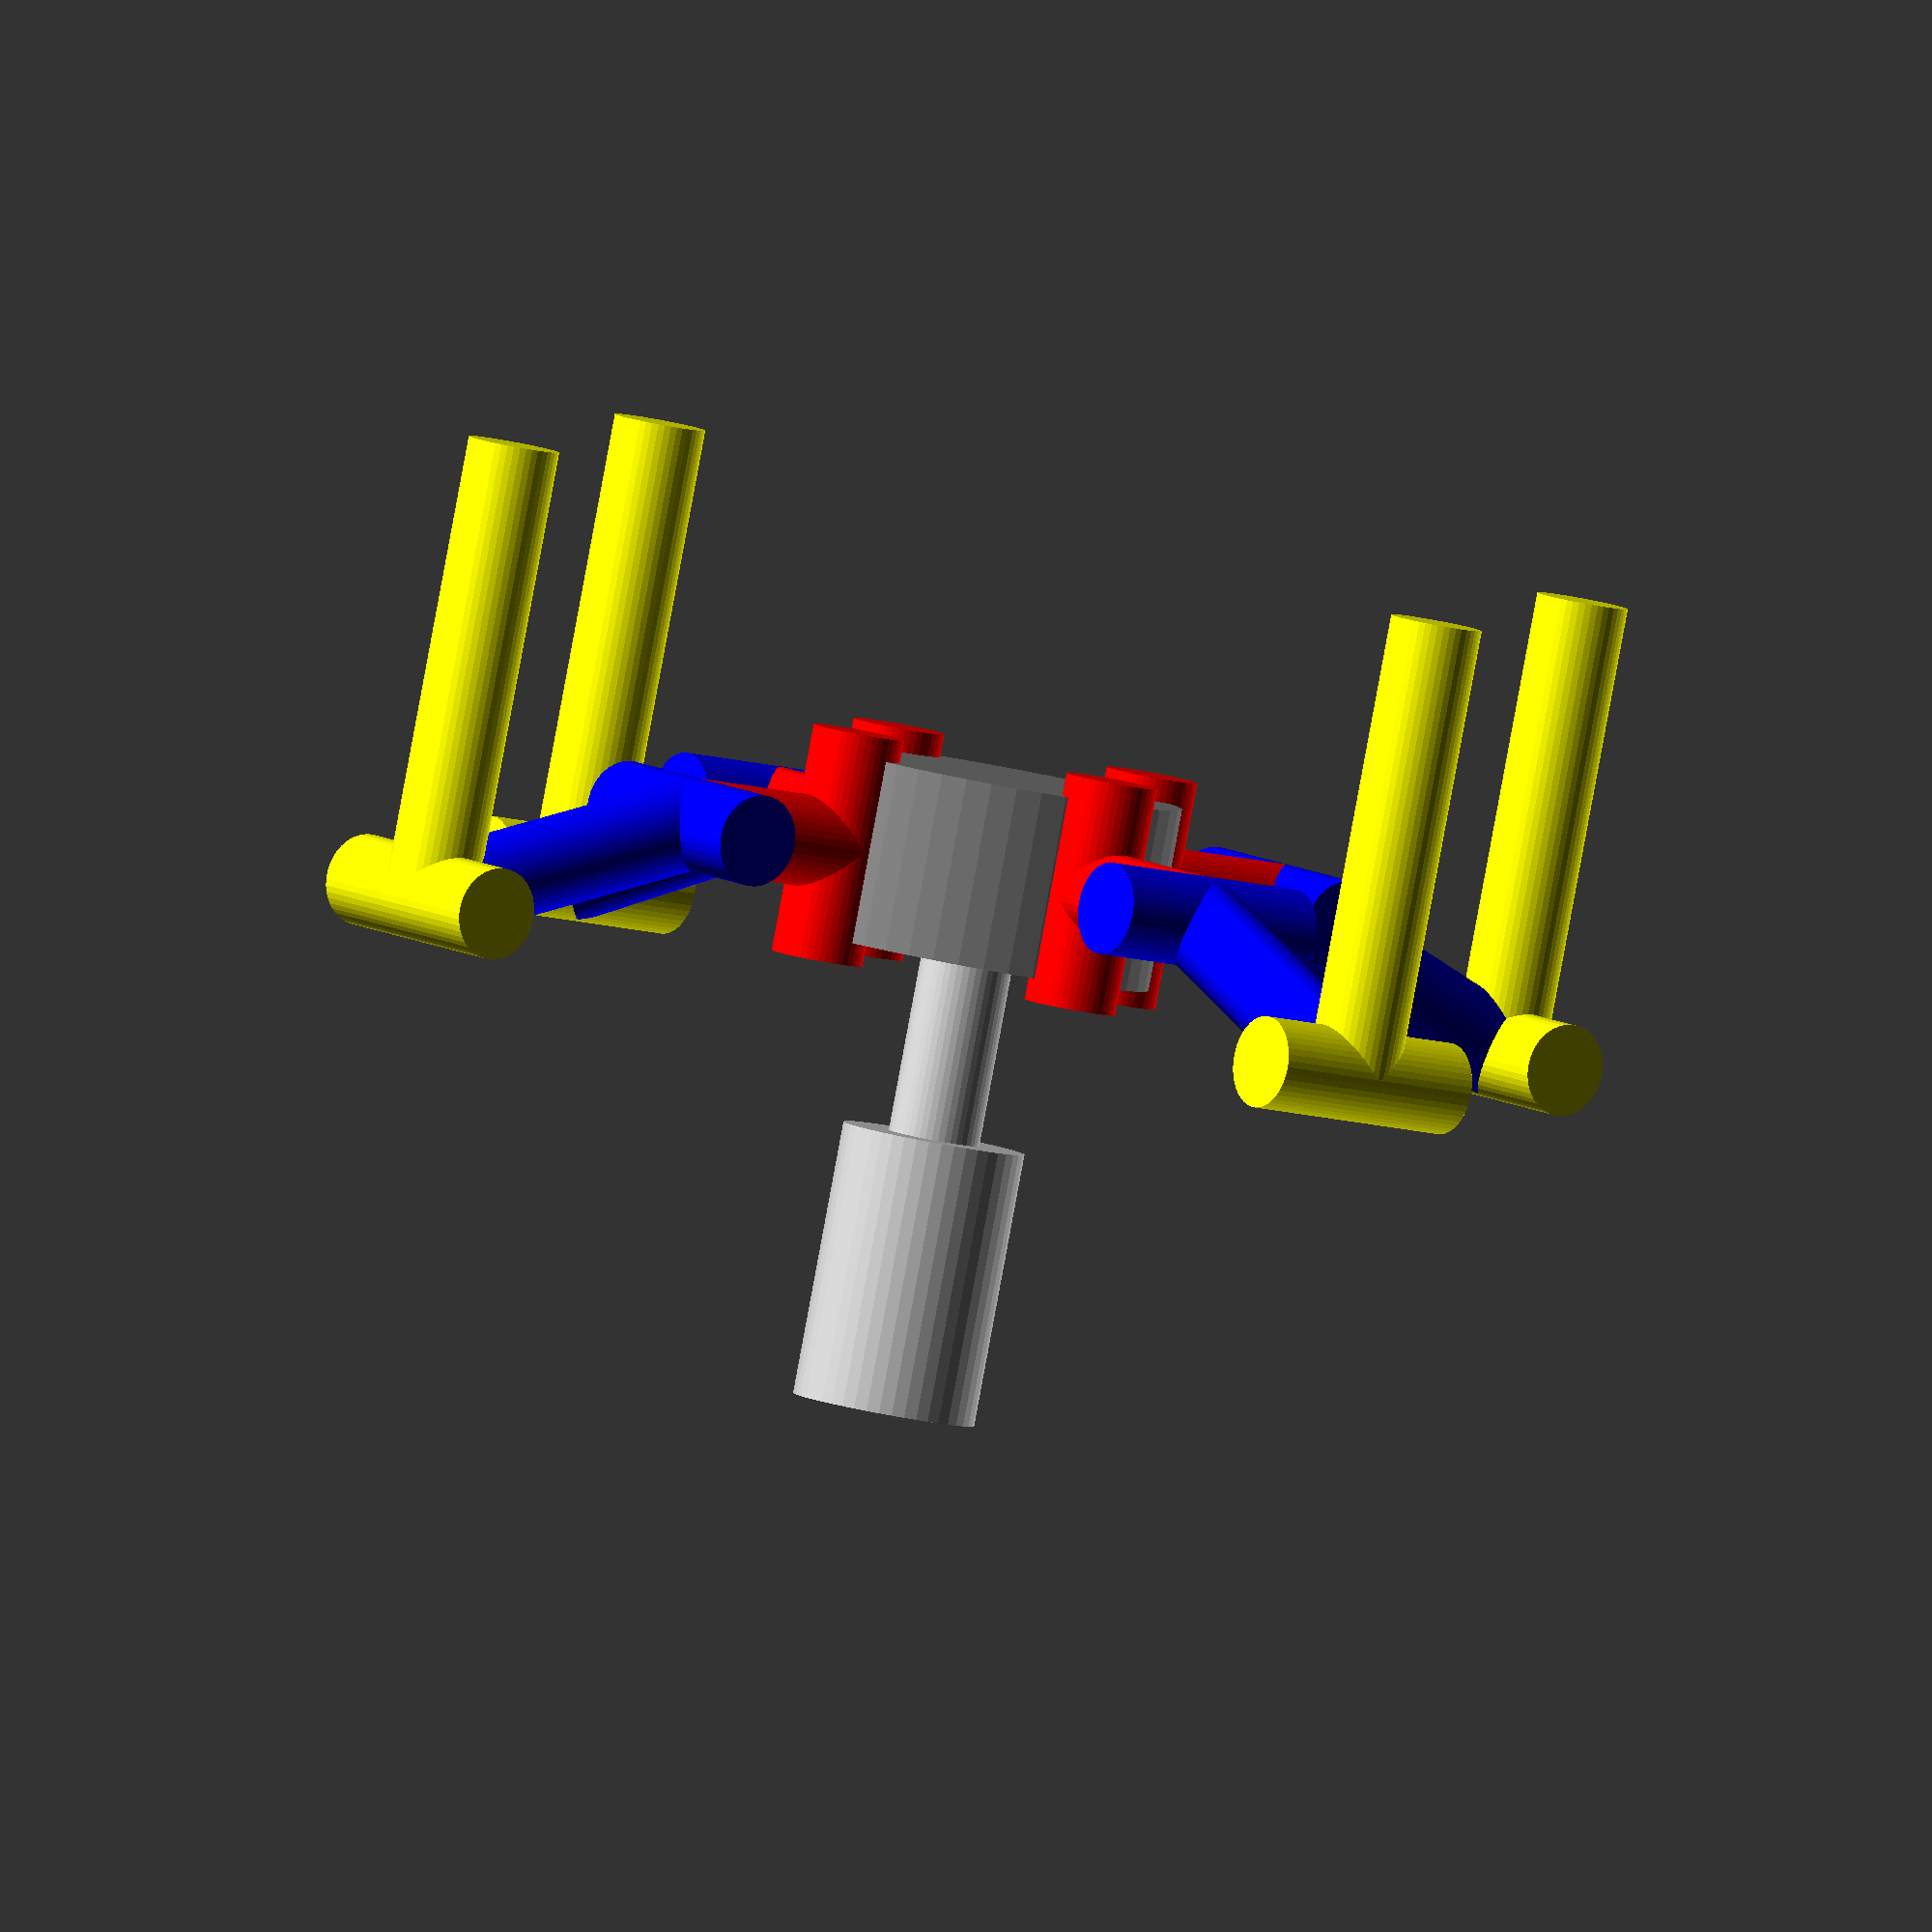
<openscad>
$fn=45;

module joint(l, c="gray"){
    color(c) cylinder(5,1,center=true);
    rotate([0,90,0]) color(c) cylinder(l,1);
}

module leg(l1, l2, l3, a1, a2, a3){
    rotate([0,0,a1]) joint(l1, "red");
    rotate([0,0,a1]) translate([l1,0,0]) rotate([90,-a2,0]) joint(l2,"blue");
    rotate([0,0,a1]) translate([l1,0,0]) rotate([90,-a2,0]) translate([l2,0,0]) rotate([0,0,a3]) joint(l3,"yellow");
}

module quad(dia,l1,l2,l3,a1,a2,a3){
    offset = sqrt((dia/2)*dia/2/2);
    color("gray") cylinder(4,d=dia,center=true);
    translate([offset,offset,0]) rotate([0,0,45]) leg(l1,l2,l3,a1,a2,a3);
    translate([offset,-offset,0]) rotate([0,0,-45]) leg(l1,l2,l3,a1,a2,a3);
    translate([-offset,-offset,0]) rotate([0,0,-135]) leg(l1,l2,l3,a1,a2,a3);
    translate([-offset,offset,0]) rotate([0,0,135]) leg(l1,l2,l3,a1,a2,a3);
    cylinder(6,d=2);
    translate([0,0,6]) cylinder(6,d=4);
}

quad(8,4,7,10,0,20,-110);
//quad(8,4,7,10,0,90,-160);
//quad(8,4,7,10,0,-45,-45);


//quad(100,40,70,100,0,20,-110);
</openscad>
<views>
elev=267.0 azim=171.0 roll=10.5 proj=o view=wireframe
</views>
